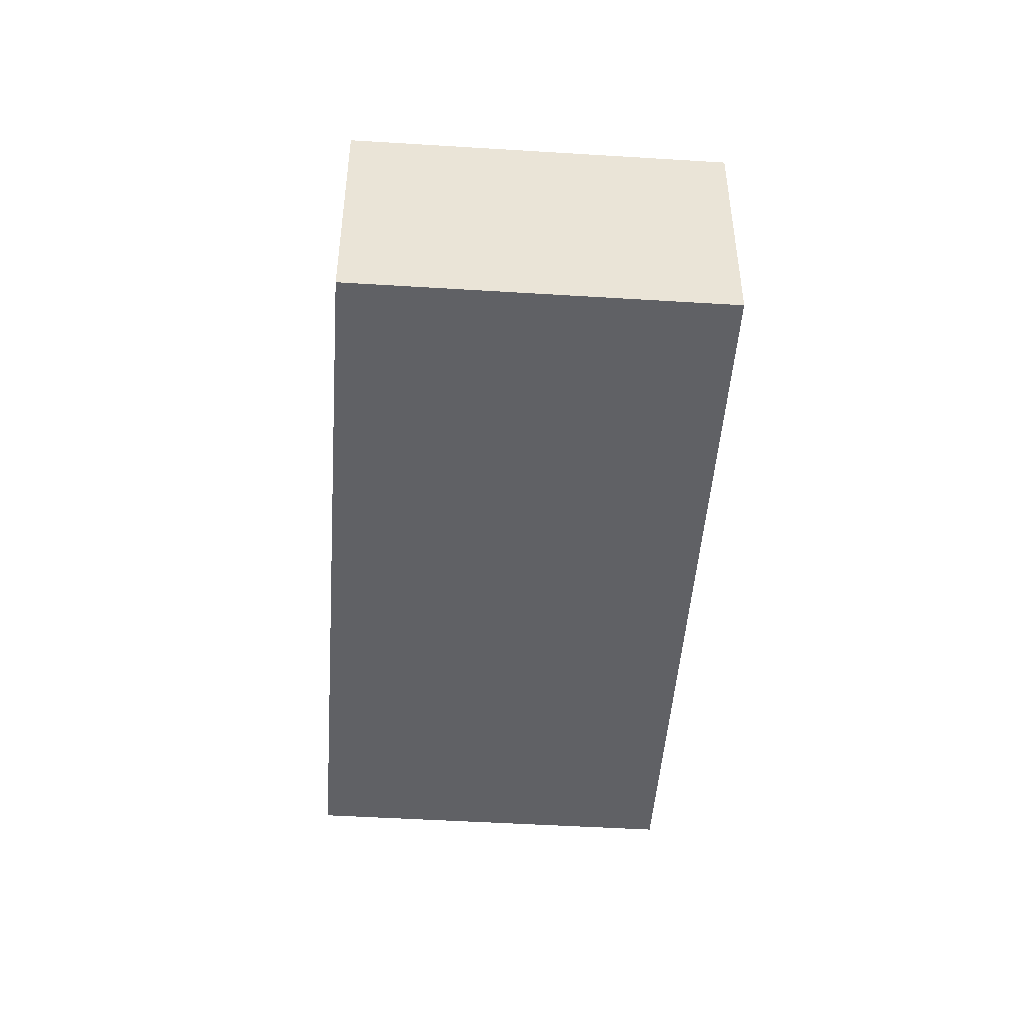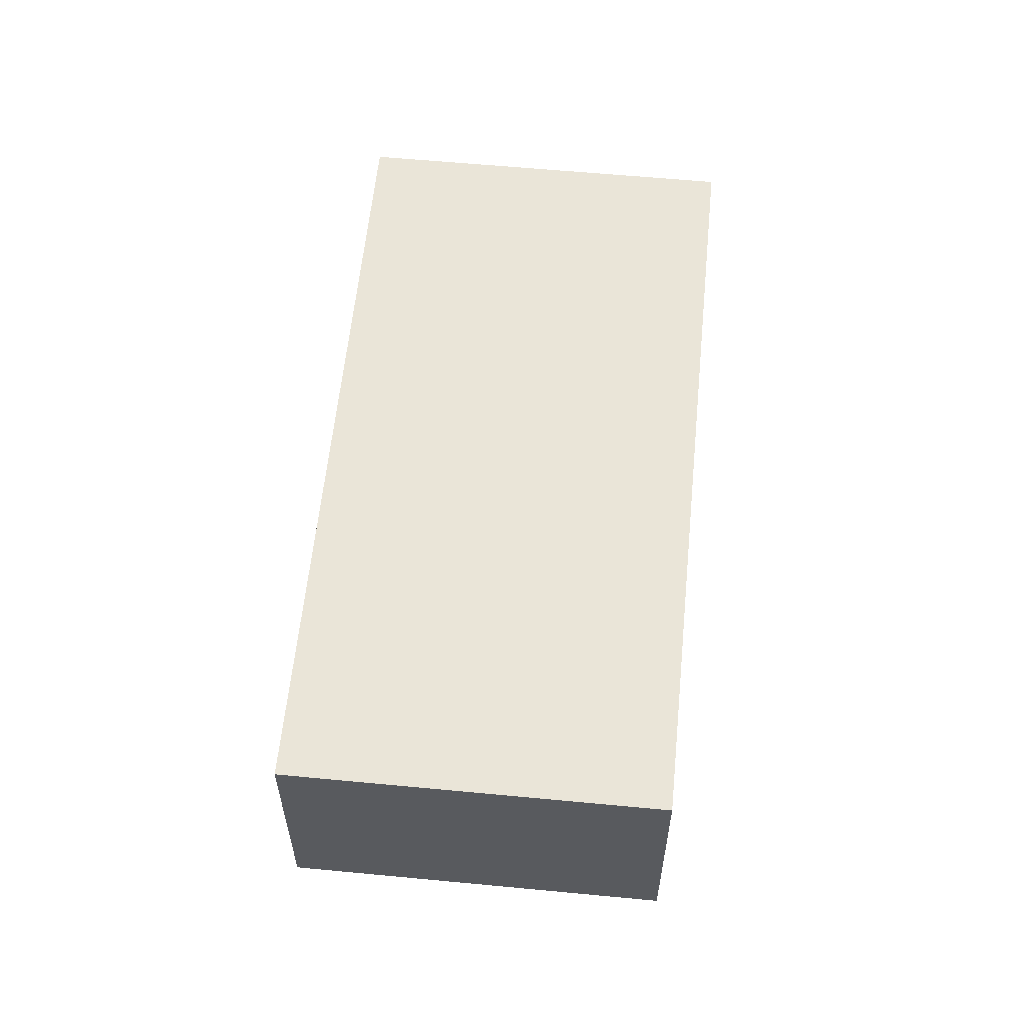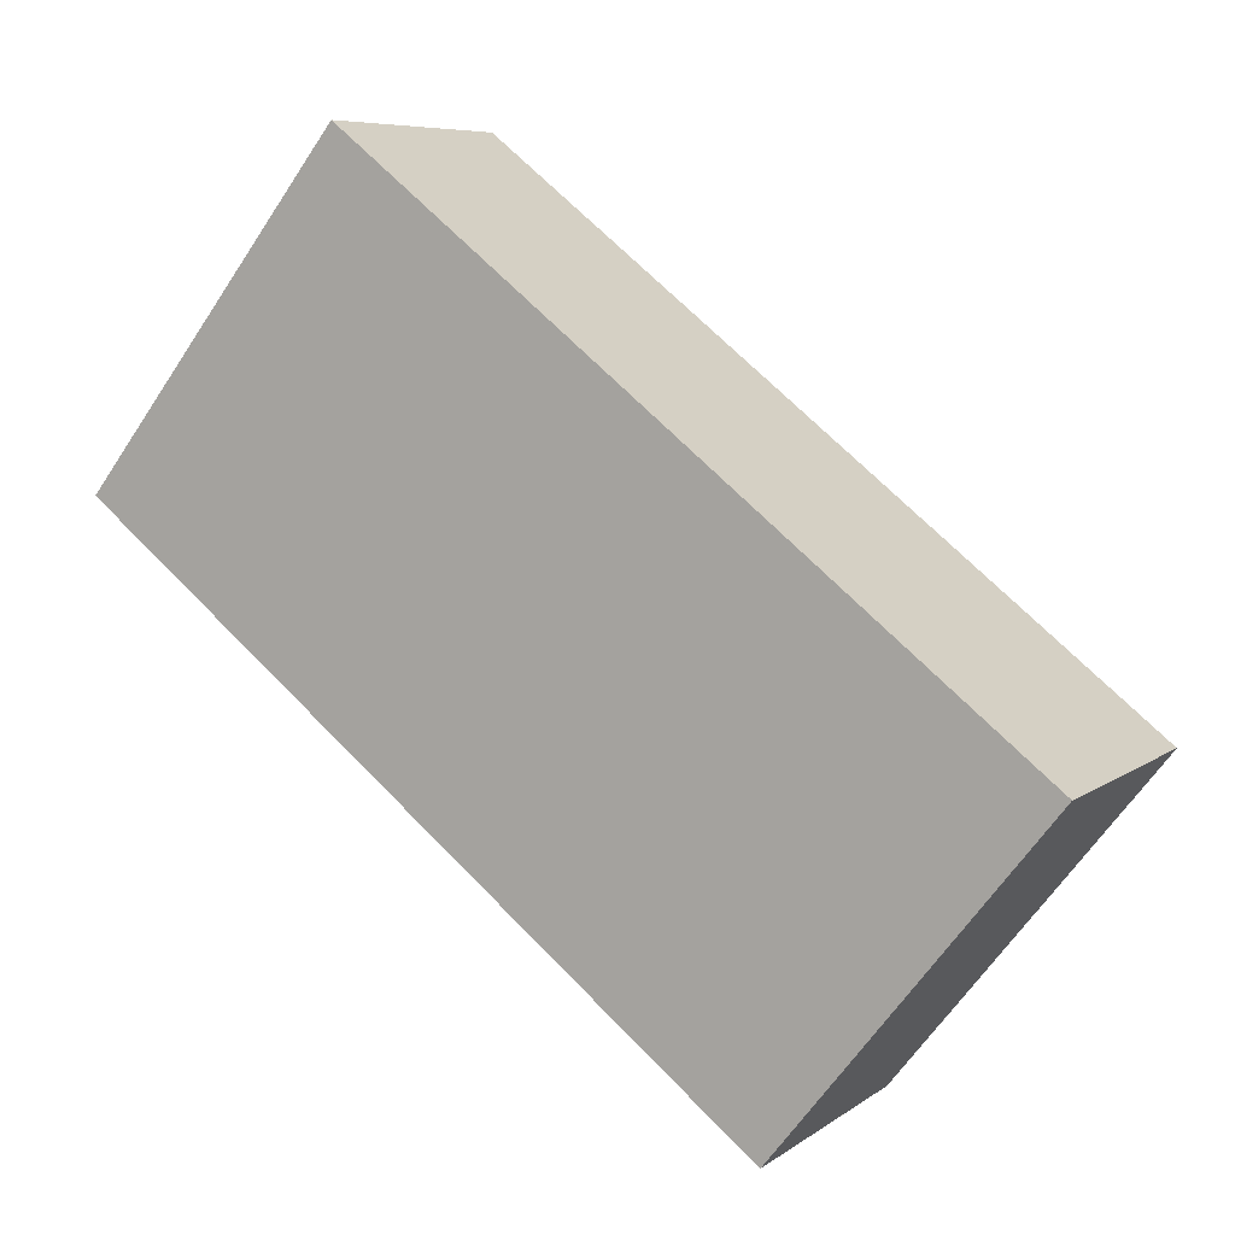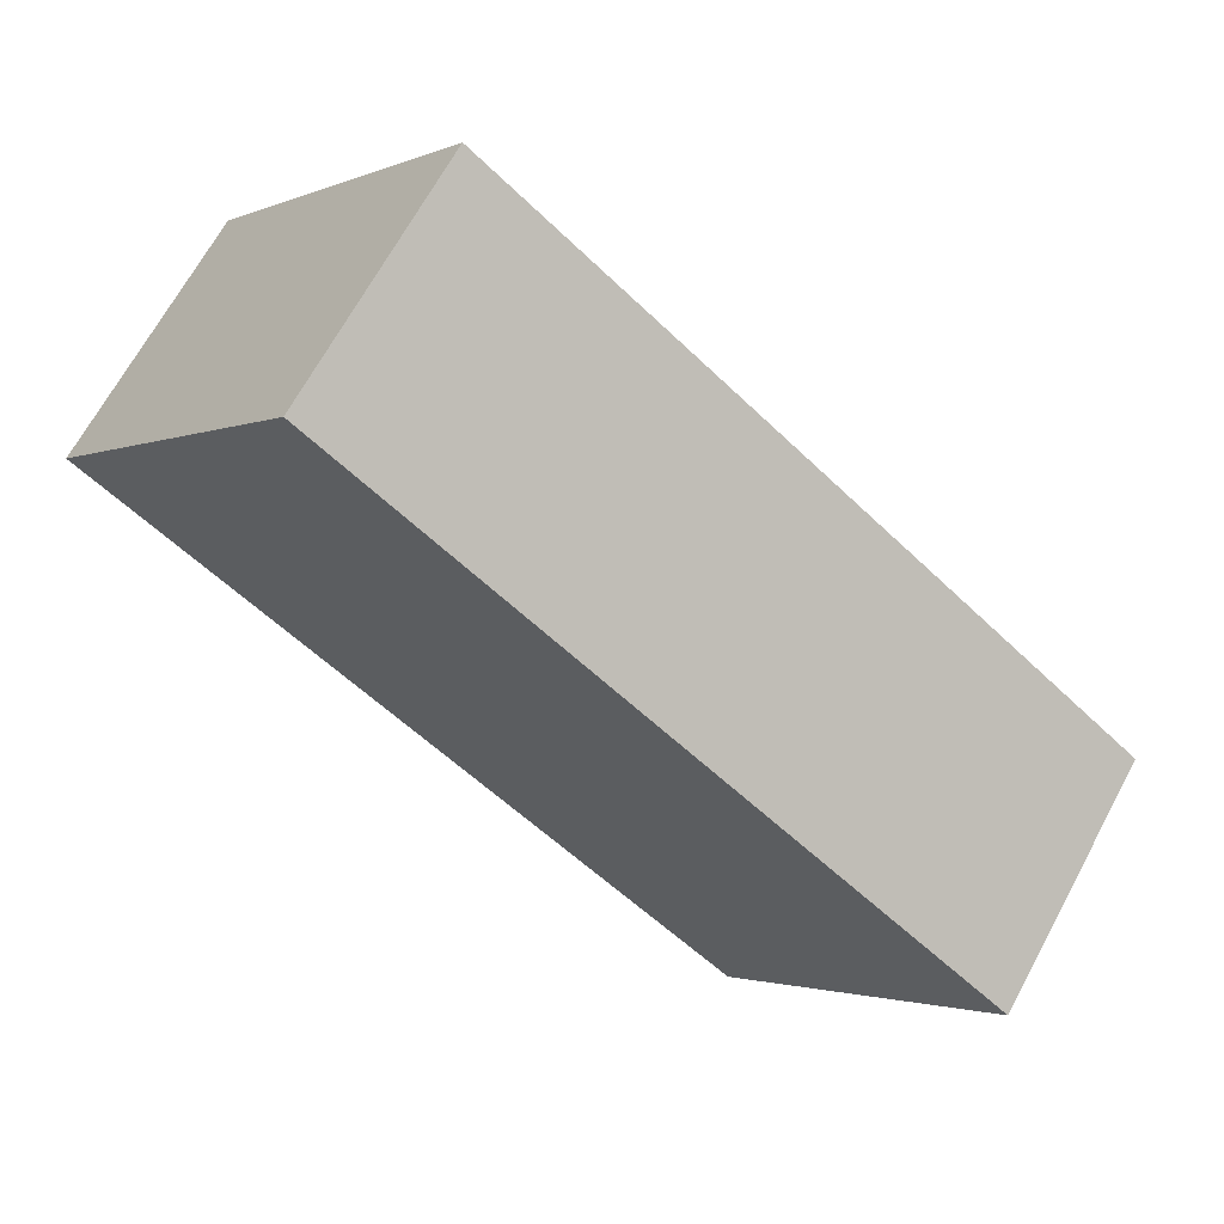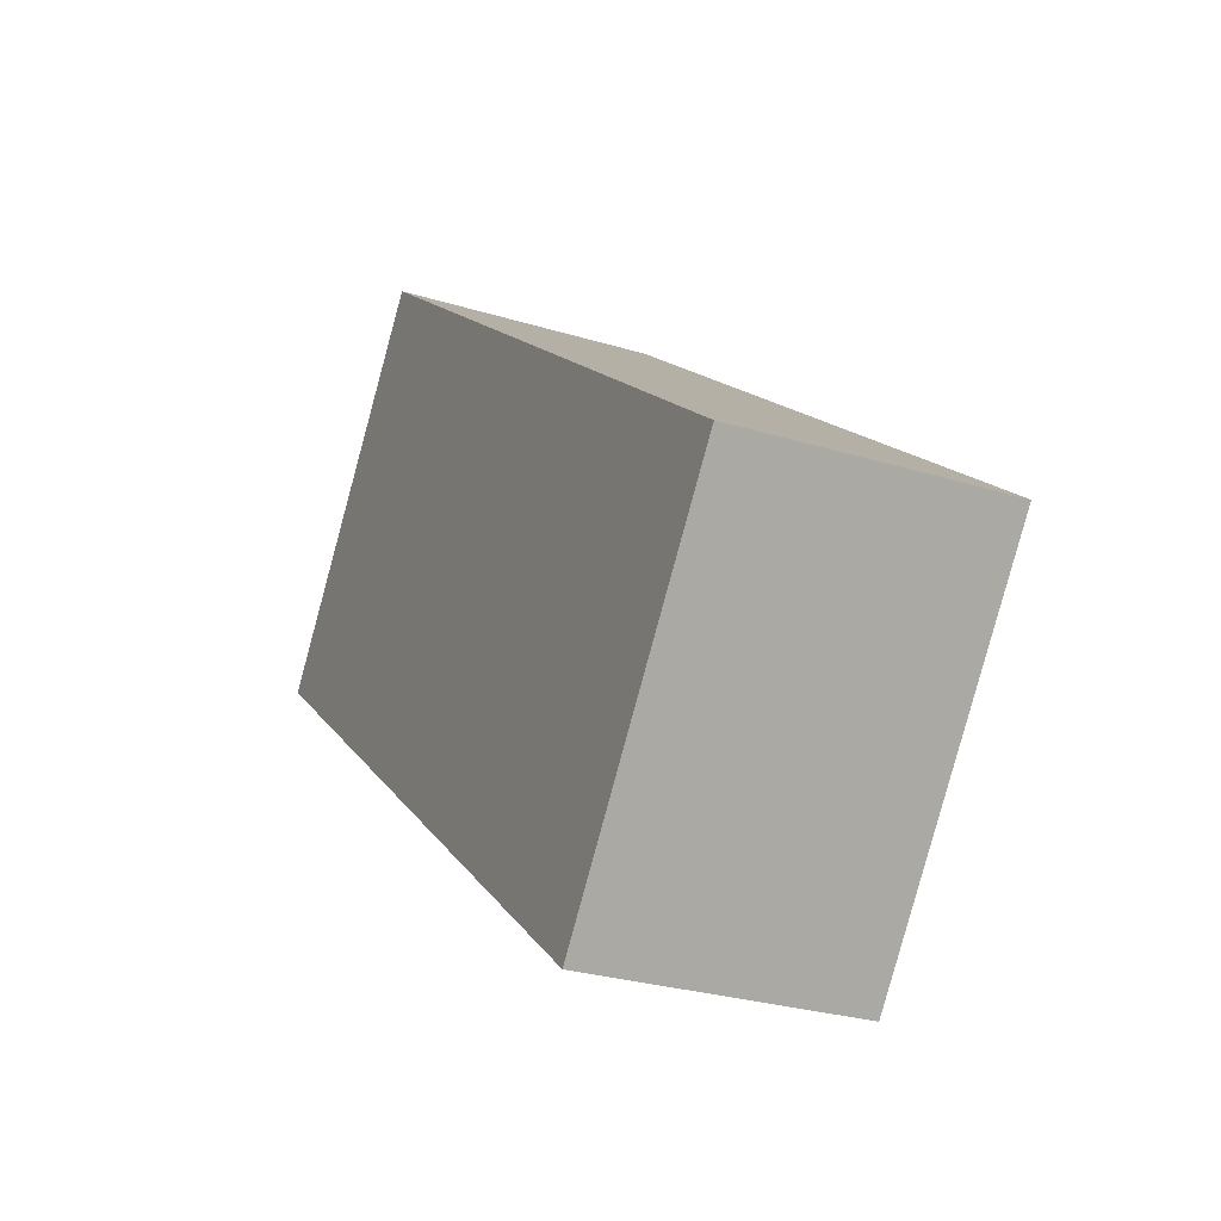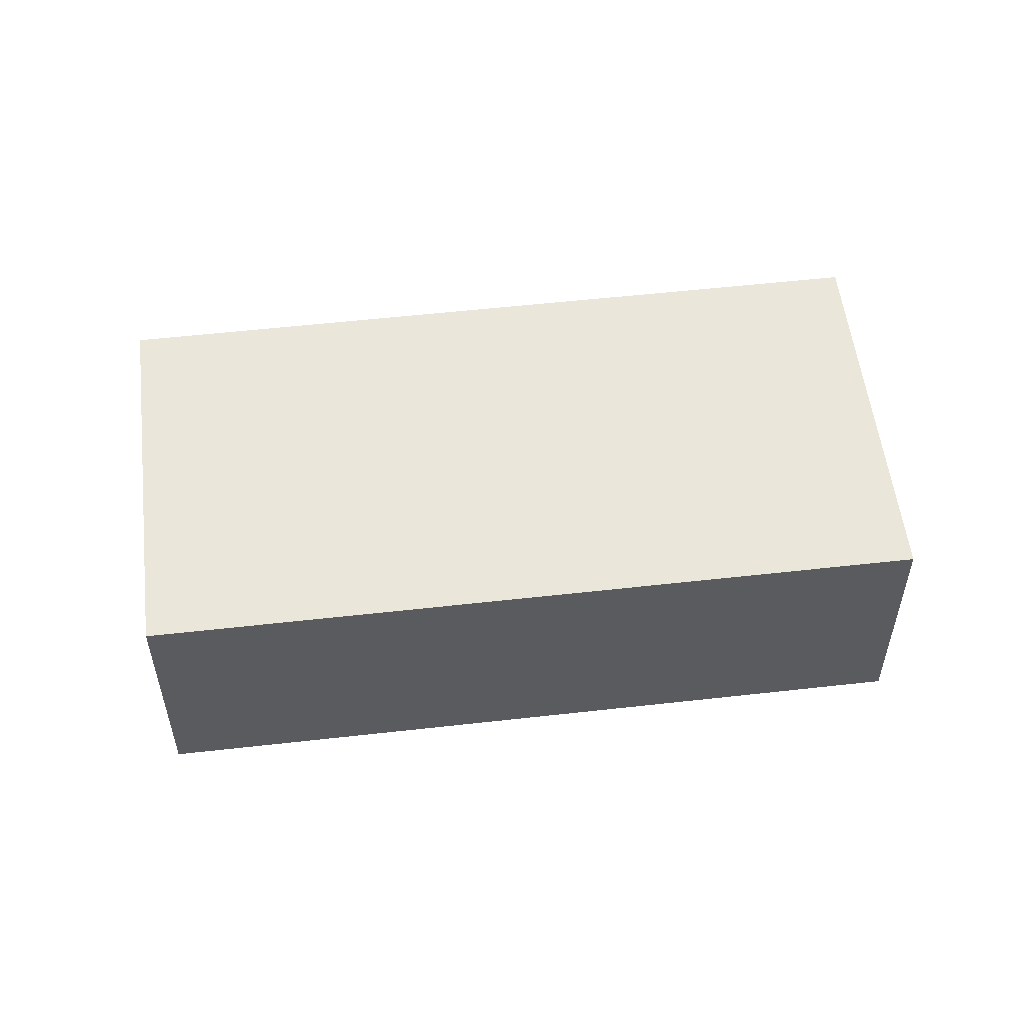
<metadata>
{"format":"obj","ext":"obj","renderer":"f3d","projection":"perspective","resolution":1024,"background":"white","views":[{"elev":-47.7,"azim":124.3,"up":"+Y"},{"elev":59.1,"azim":-46.1,"up":"+Y"},{"elev":7.1,"azim":28.0,"up":"+Z"},{"elev":67.5,"azim":28.4,"up":"+Z"},{"elev":-28.0,"azim":65.0,"up":"+Z"},{"elev":55.0,"azim":-148.5,"up":"+Y"}]}
</metadata>
<code>
v  2.478 2.556 3.138
v  6.359 2.556 -5.022
v  5.44e-05 2.556 -8.098e-05
v  8.837 2.556 -1.883
v  2.478 -1.921e-16 3.138
v  6.359 3.075e-16 -5.022
v  8.837 1.153e-16 -1.883
v  0 0 0
g defaultobject
f 1 2 3
f 2 1 4
f 5 6 7
f 6 5 8
f 1 8 5
f 8 1 3
f 7 1 5
f 1 7 4
f 6 4 7
f 4 6 2
f 3 6 8
f 6 3 2

</code>
